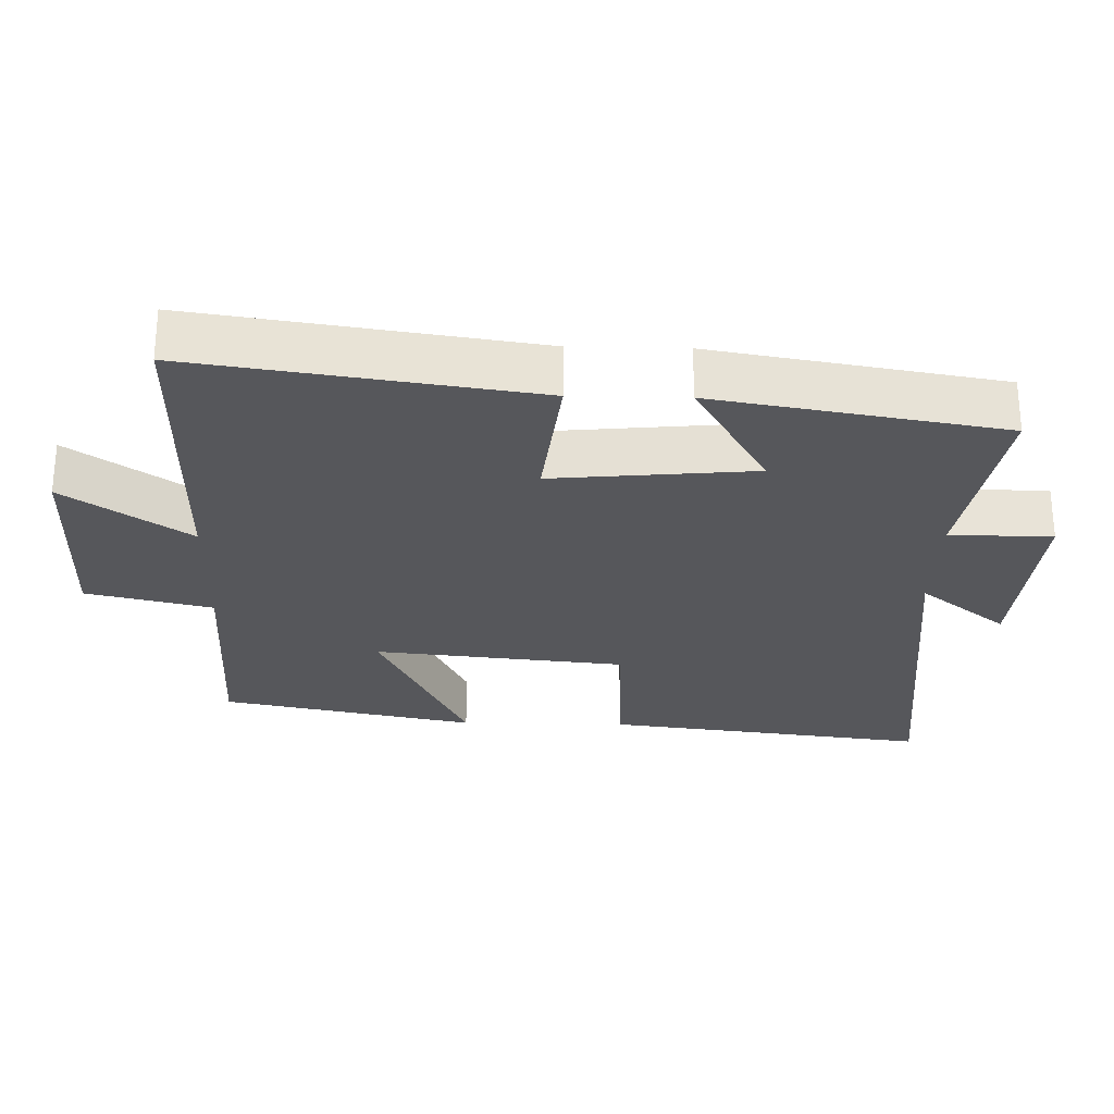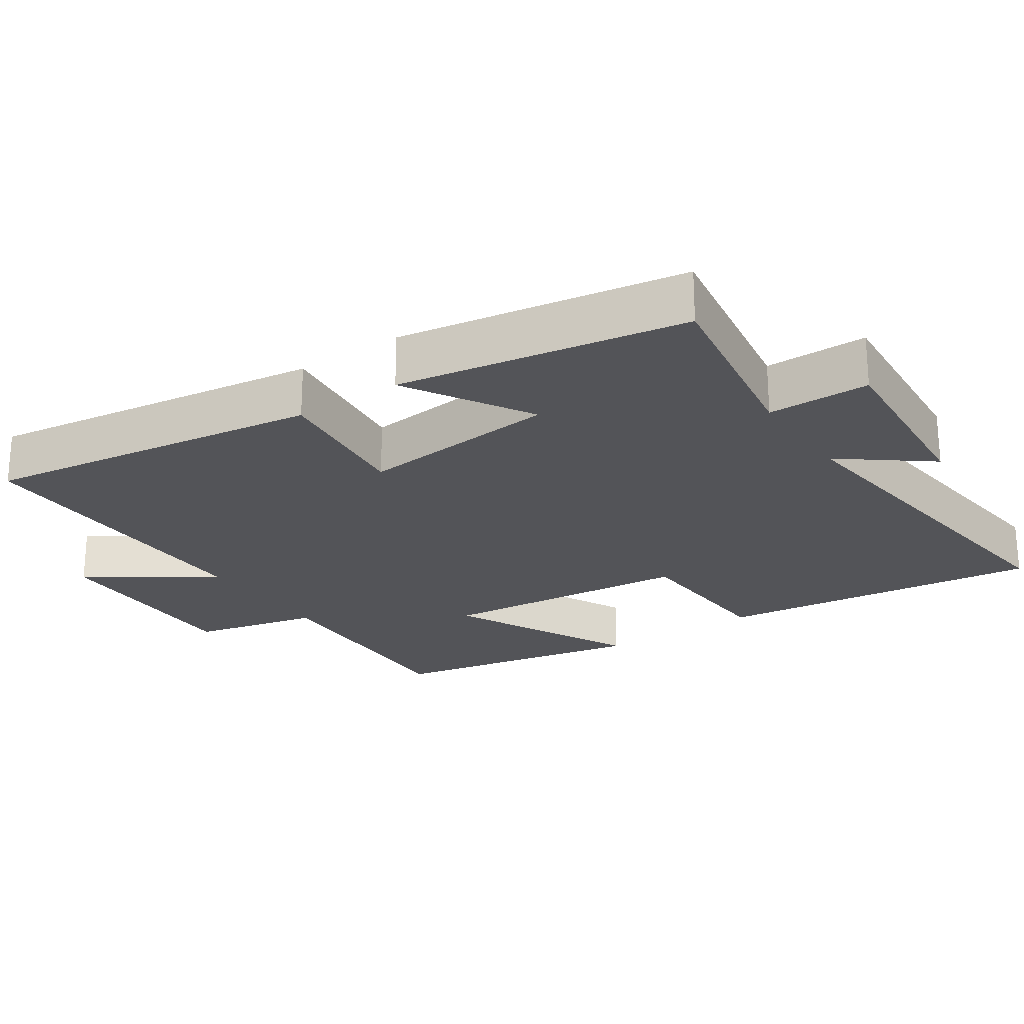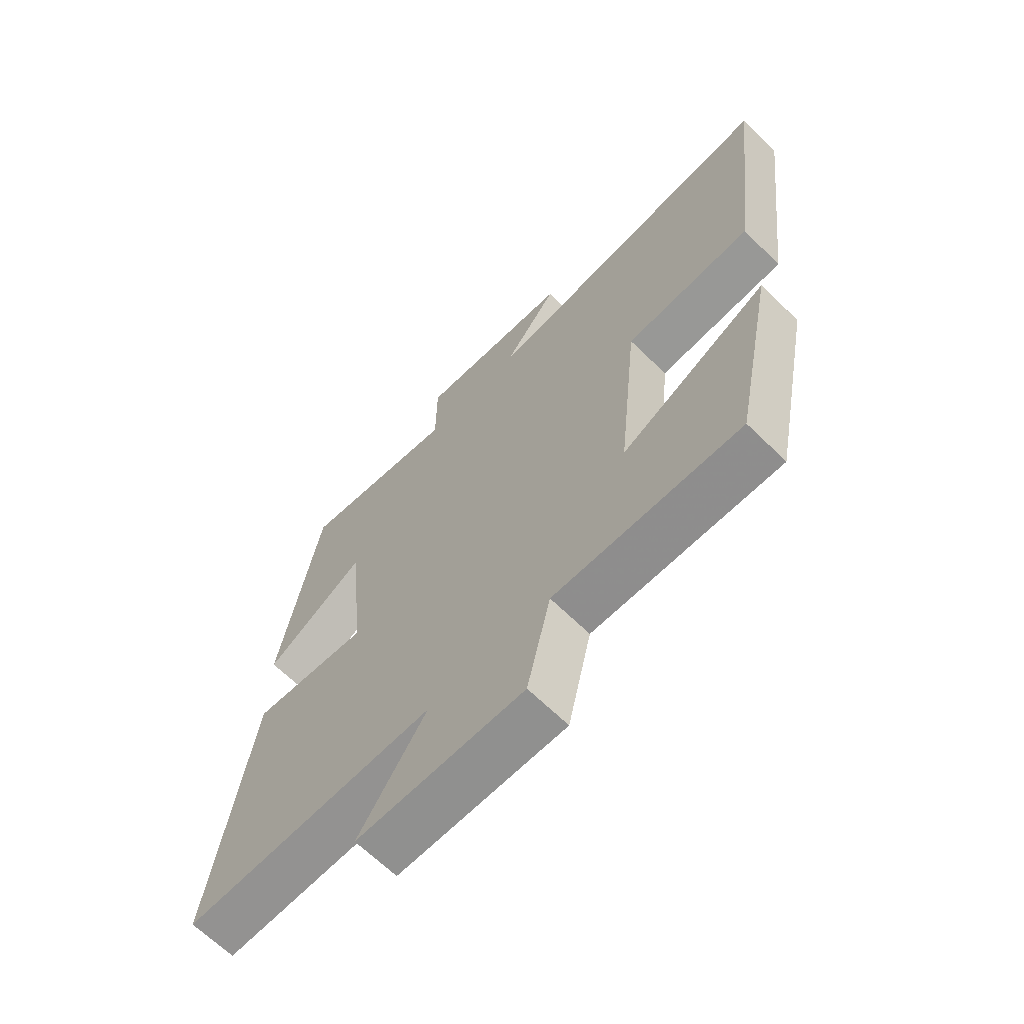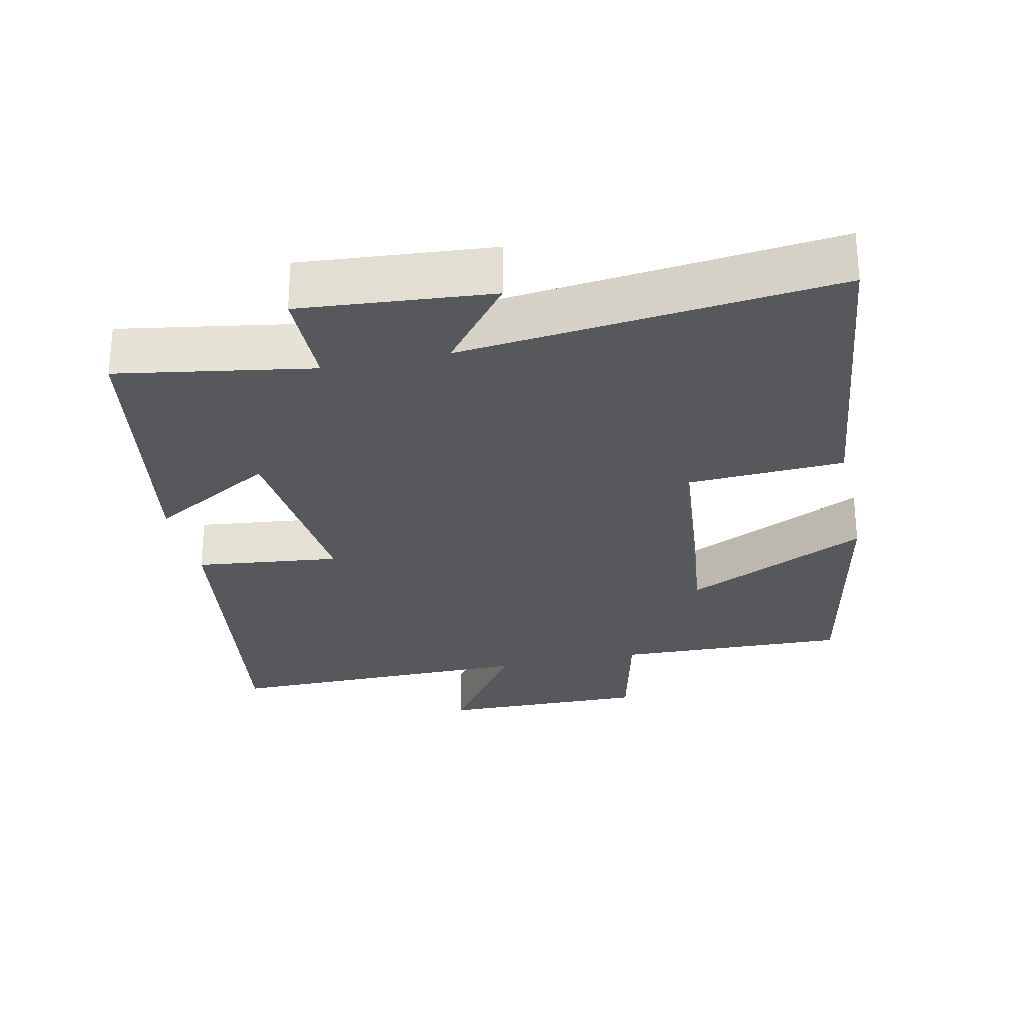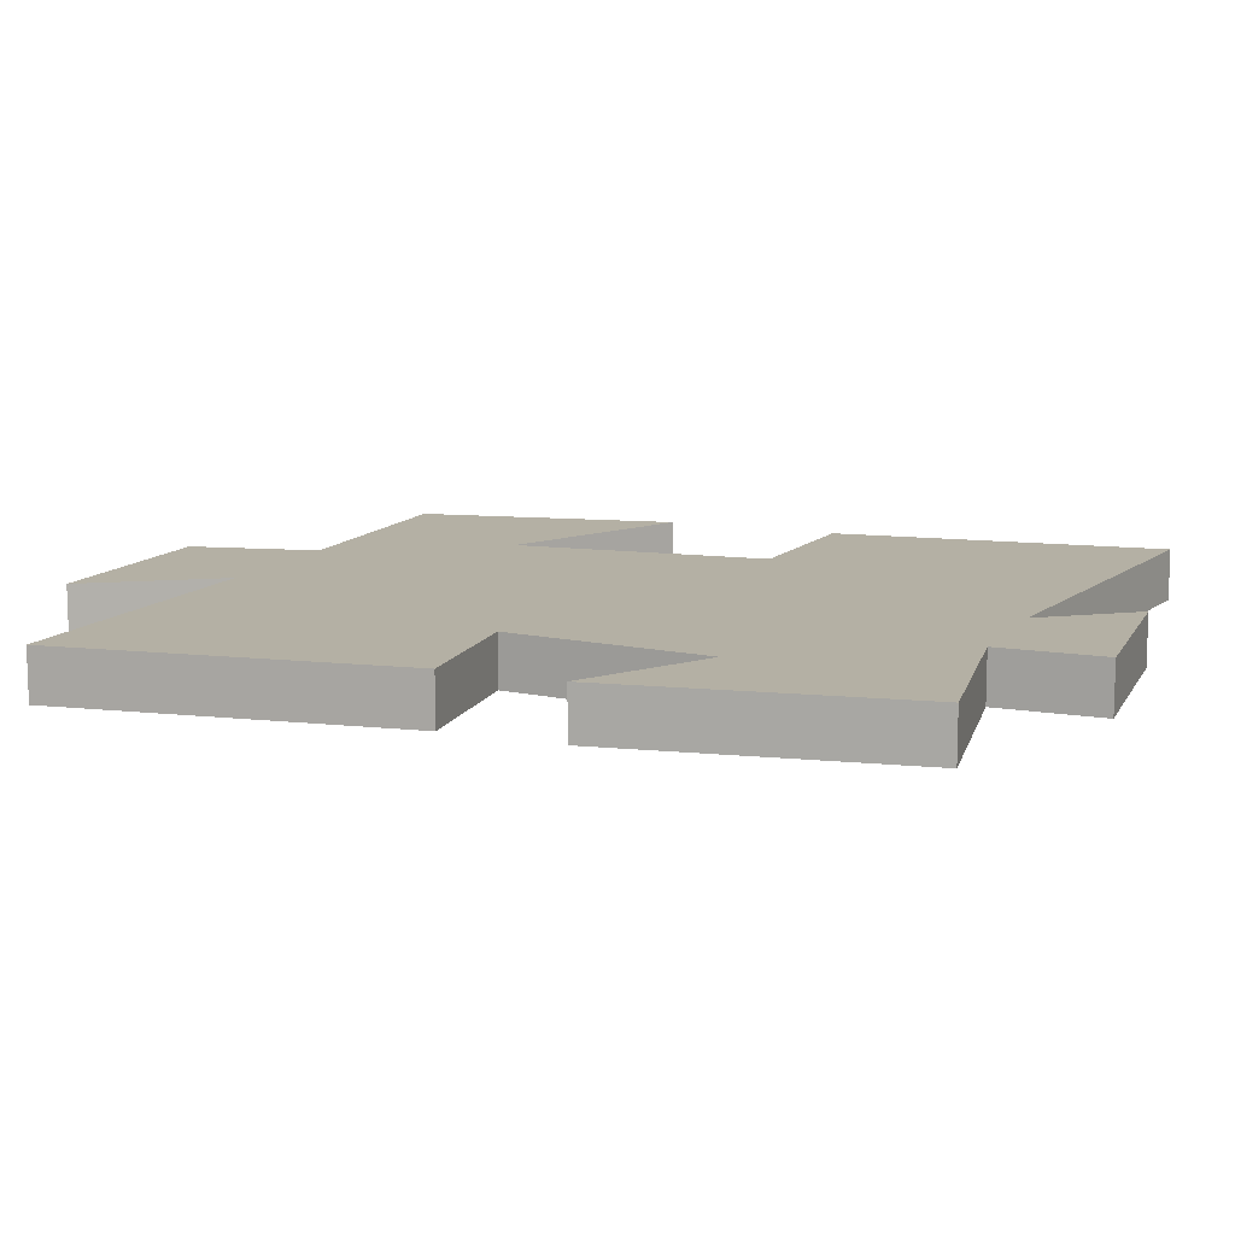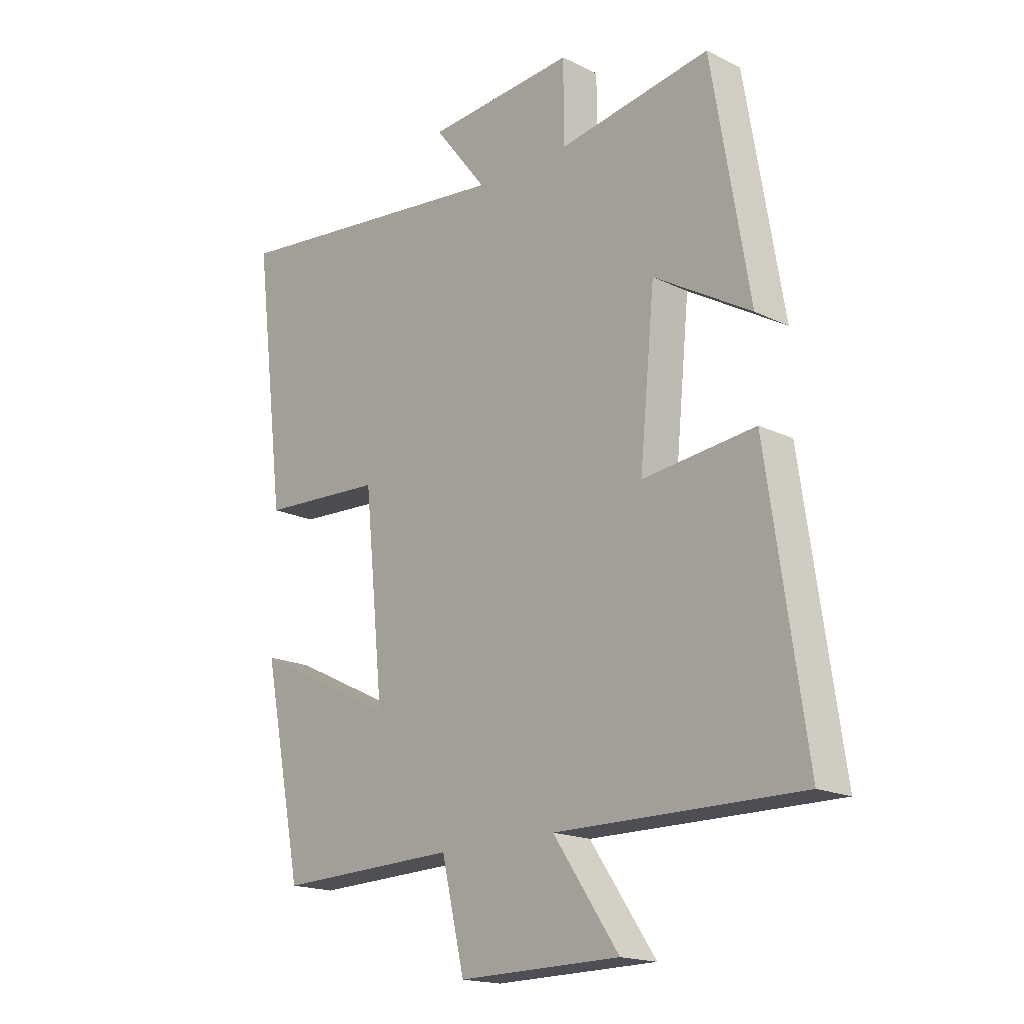
<metadata>
{"format":"obj","ext":"obj","renderer":"f3d","projection":"perspective","resolution":1024,"background":"white","views":[{"elev":-27.1,"azim":-91.5,"up":"+Y"},{"elev":-23.6,"azim":-55.7,"up":"+Y"},{"elev":-66.1,"azim":45.5,"up":"+Z"},{"elev":-27.7,"azim":12.2,"up":"+Y"},{"elev":11.5,"azim":-66.9,"up":"+Y"},{"elev":-17.8,"azim":-133.8,"up":"+Z"}]}
</metadata>
<code>
v -0.431 0.07 0.546
v -0.153 0.07 0.5
v -0.152 0.07 0.646
v 0.12 0.07 0.624
v 0.023 0.07 0.5
v 0.557 0.07 0.56
v 0.5 0.07 0.096
v 0.274 0.07 0.084
v 0.238 0.07 -0.274
v 0.5 0.07 -0.146
v 0.427 0.07 -0.51
v 0.096 0.07 -0.5
v 0.054 0.07 -0.679
v -0.242 0.07 -0.675
v -0.122 0.07 -0.5
v -0.57 0.07 -0.504
v -0.5 0.07 -0.022
v -0.294 0.07 -0.045
v -0.322 0.07 0.241
v -0.5 0.07 0.136
v -0.431 0 0.546
v -0.153 0 0.5
v -0.152 0 0.646
v 0.12 0 0.624
v 0.023 0 0.5
v 0.557 0 0.56
v 0.5 0 0.096
v 0.274 0 0.084
v 0.238 0 -0.274
v 0.5 0 -0.146
v 0.427 0 -0.51
v 0.096 0 -0.5
v 0.054 0 -0.679
v -0.242 0 -0.675
v -0.122 0 -0.5
v -0.57 0 -0.504
v -0.5 0 -0.022
v -0.294 0 -0.045
v -0.322 0 0.241
v -0.5 0 0.136
f 19 20 1 2
f 18 19 2
f 15 16 17 18
f 15 18 2
f 12 13 14 15
f 12 15 2 3
f 9 10 11 12
f 8 9 12 3
f 5 6 7 8
f 5 8 3
f 3 4 5
f 22 21 40 39
f 22 39 38
f 38 37 36 35
f 22 38 35
f 35 34 33 32
f 23 22 35 32
f 32 31 30 29
f 23 32 29 28
f 28 27 26 25
f 23 28 25
f 25 24 23
f 1 21 22 2
f 2 22 23 3
f 3 23 24 4
f 4 24 25 5
f 5 25 26 6
f 6 26 27 7
f 7 27 28 8
f 8 28 29 9
f 9 29 30 10
f 10 30 31 11
f 11 31 32 12
f 12 32 33 13
f 13 33 34 14
f 14 34 35 15
f 15 35 36 16
f 16 36 37 17
f 17 37 38 18
f 18 38 39 19
f 19 39 40 20
f 20 40 21 1

</code>
